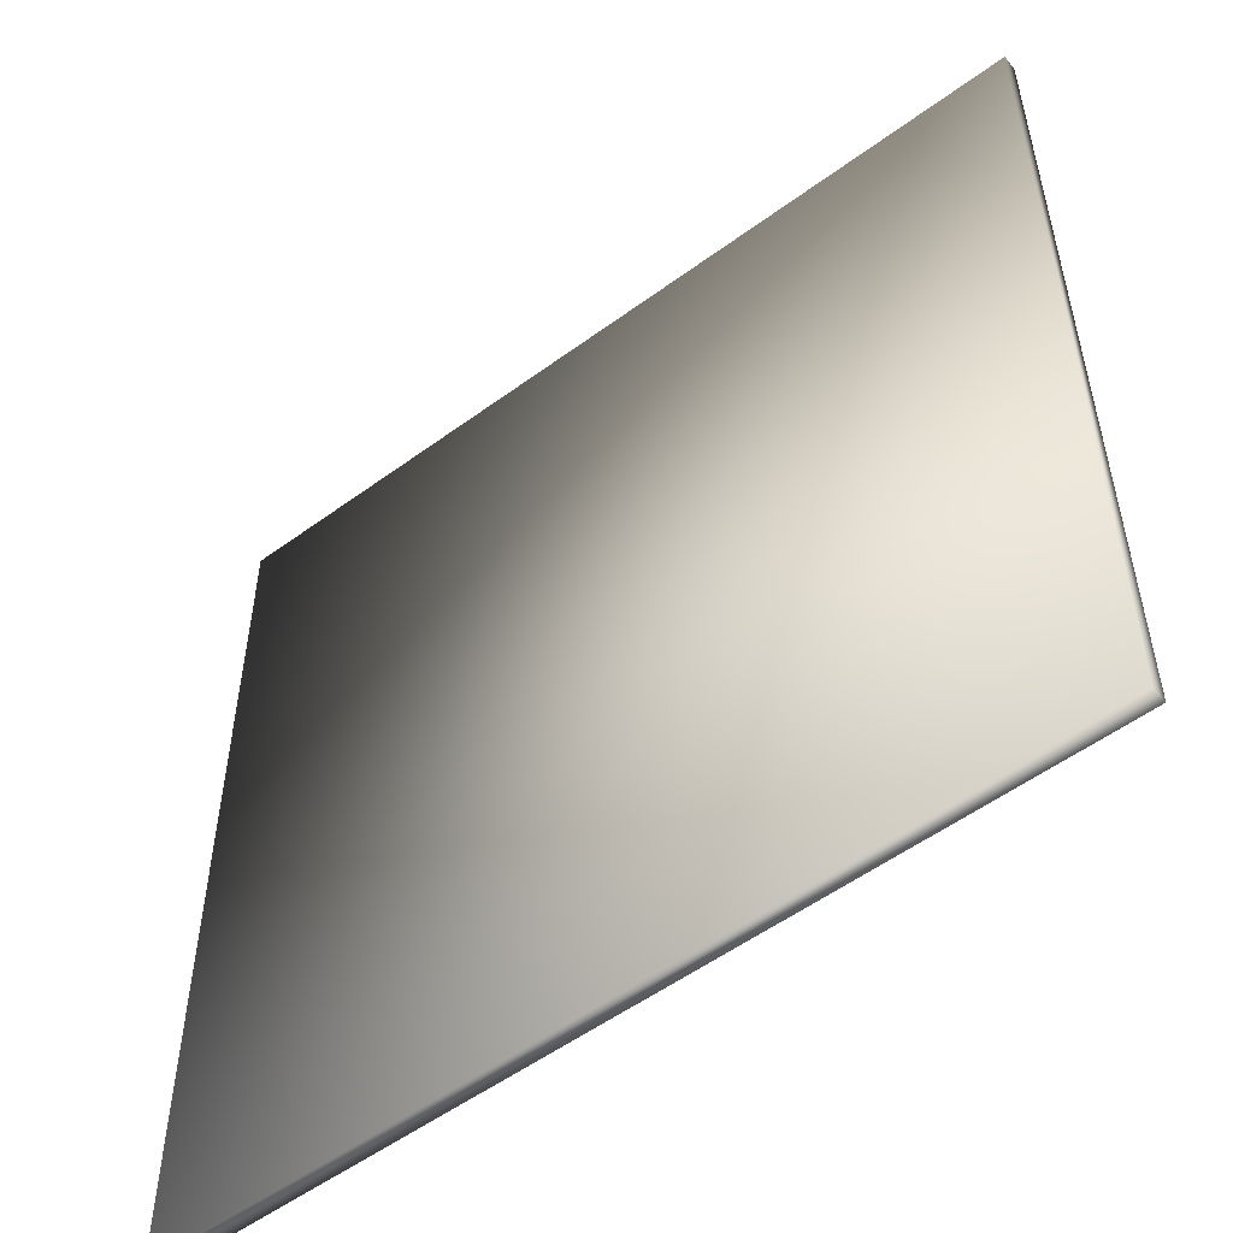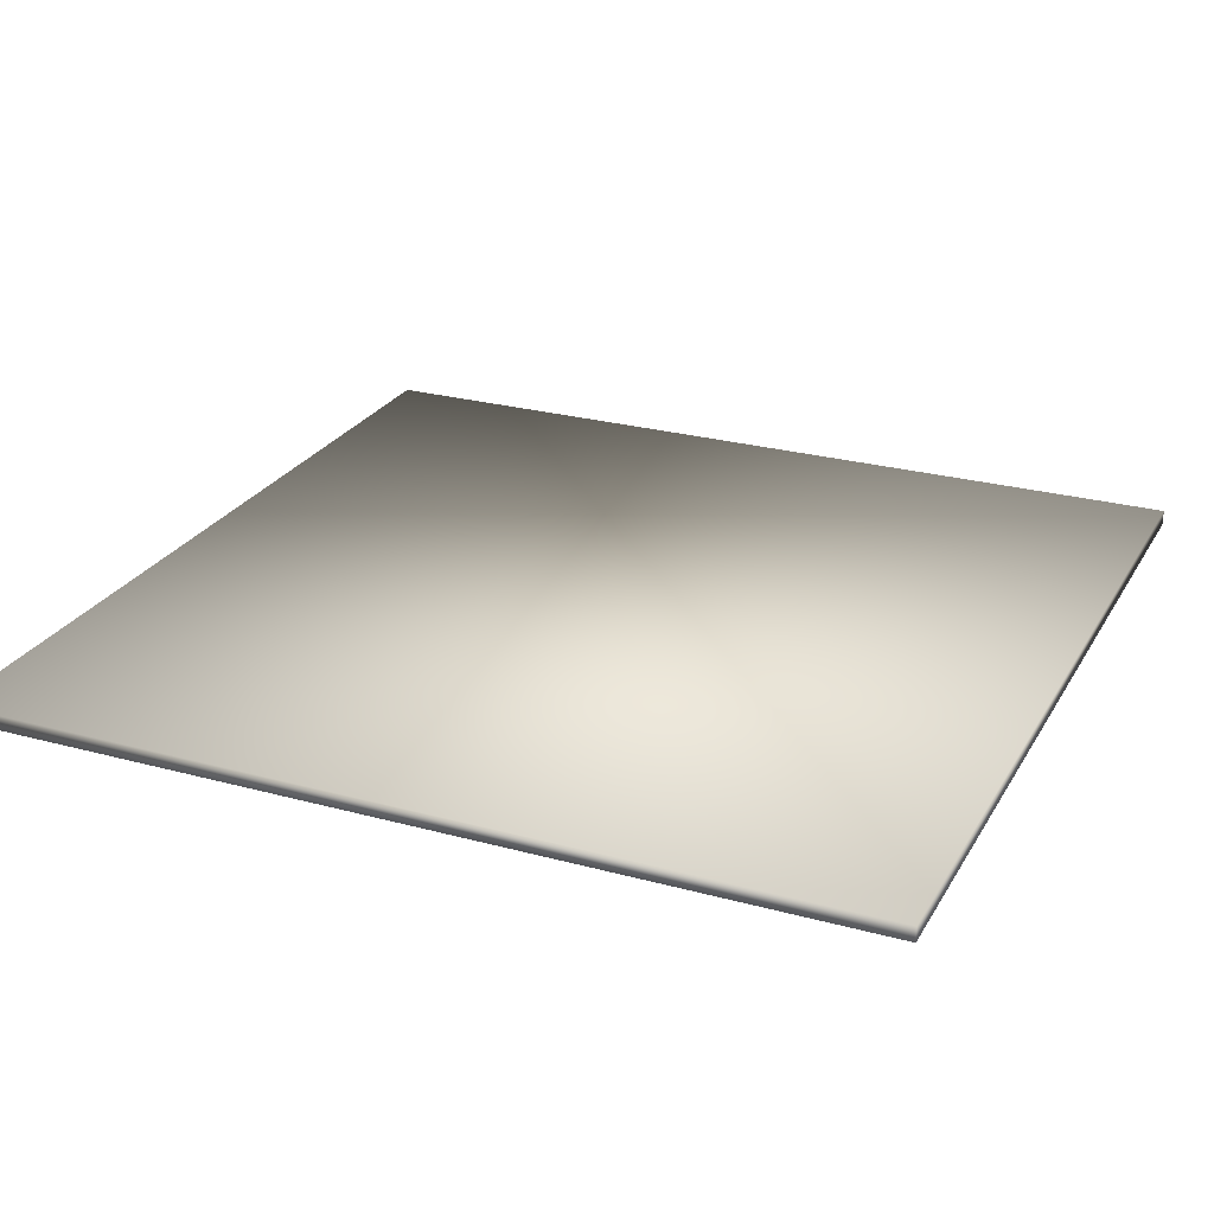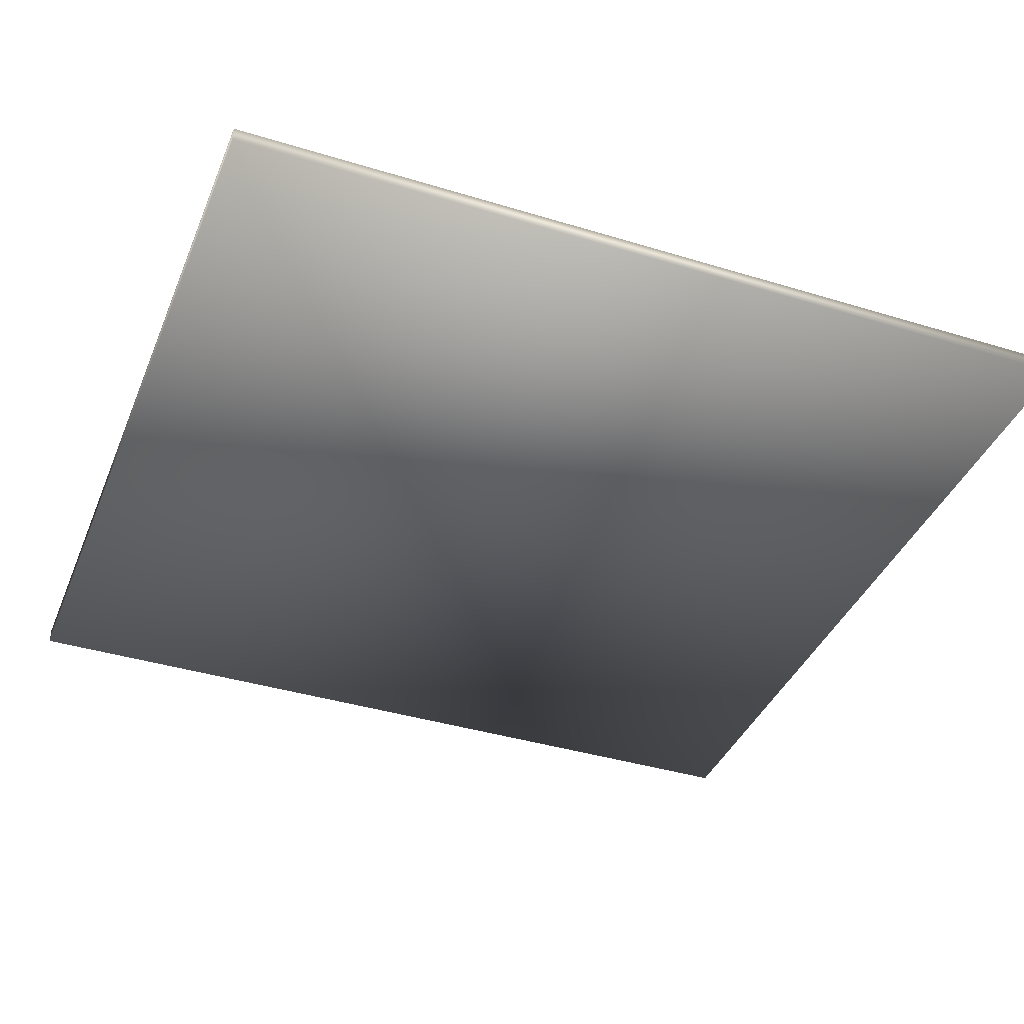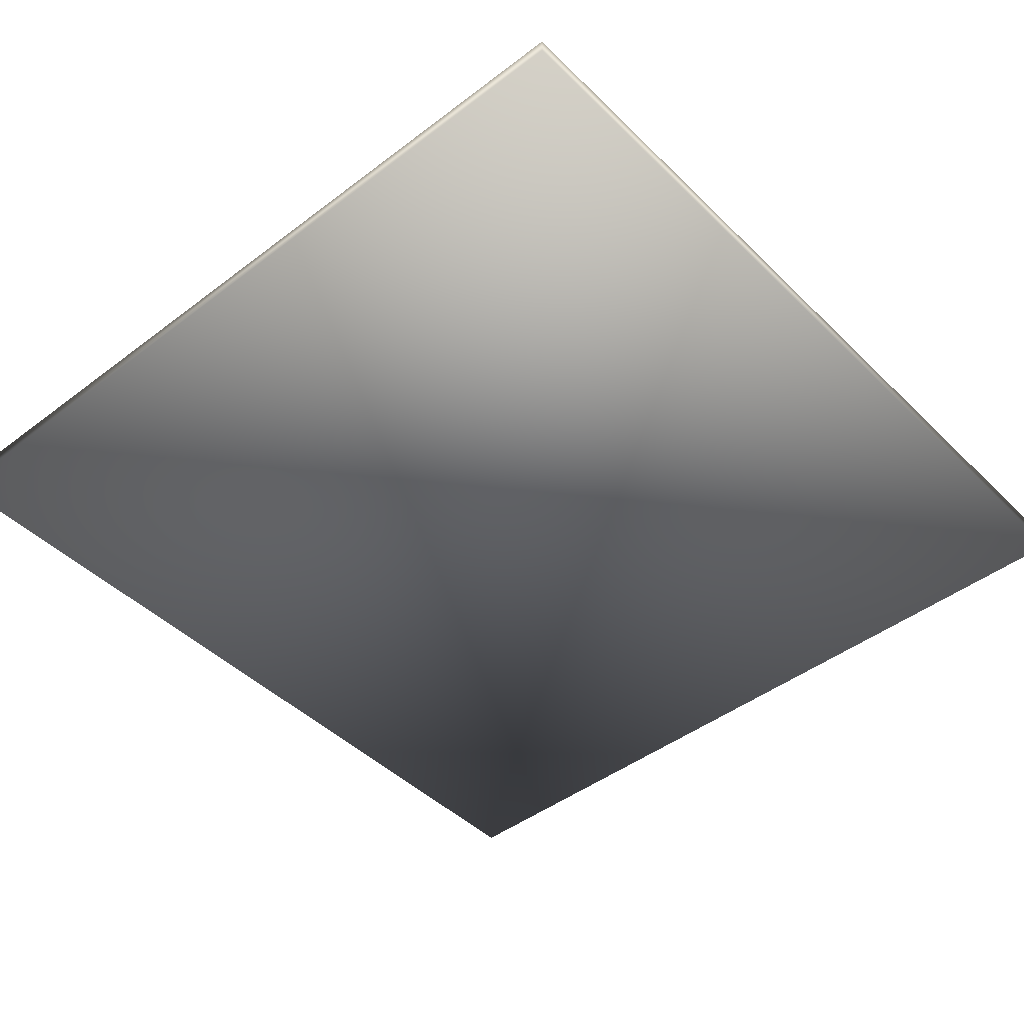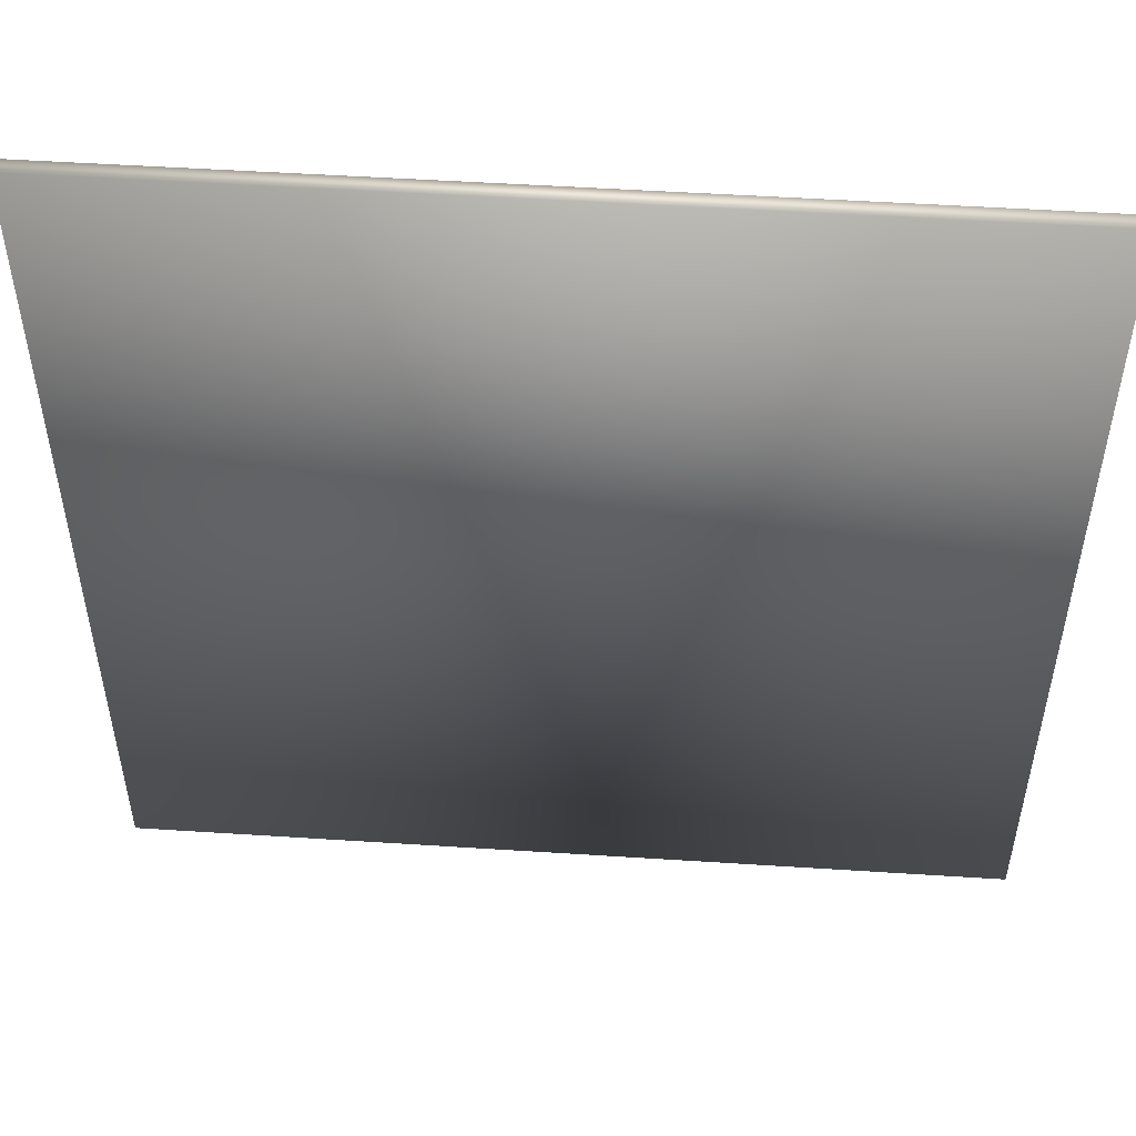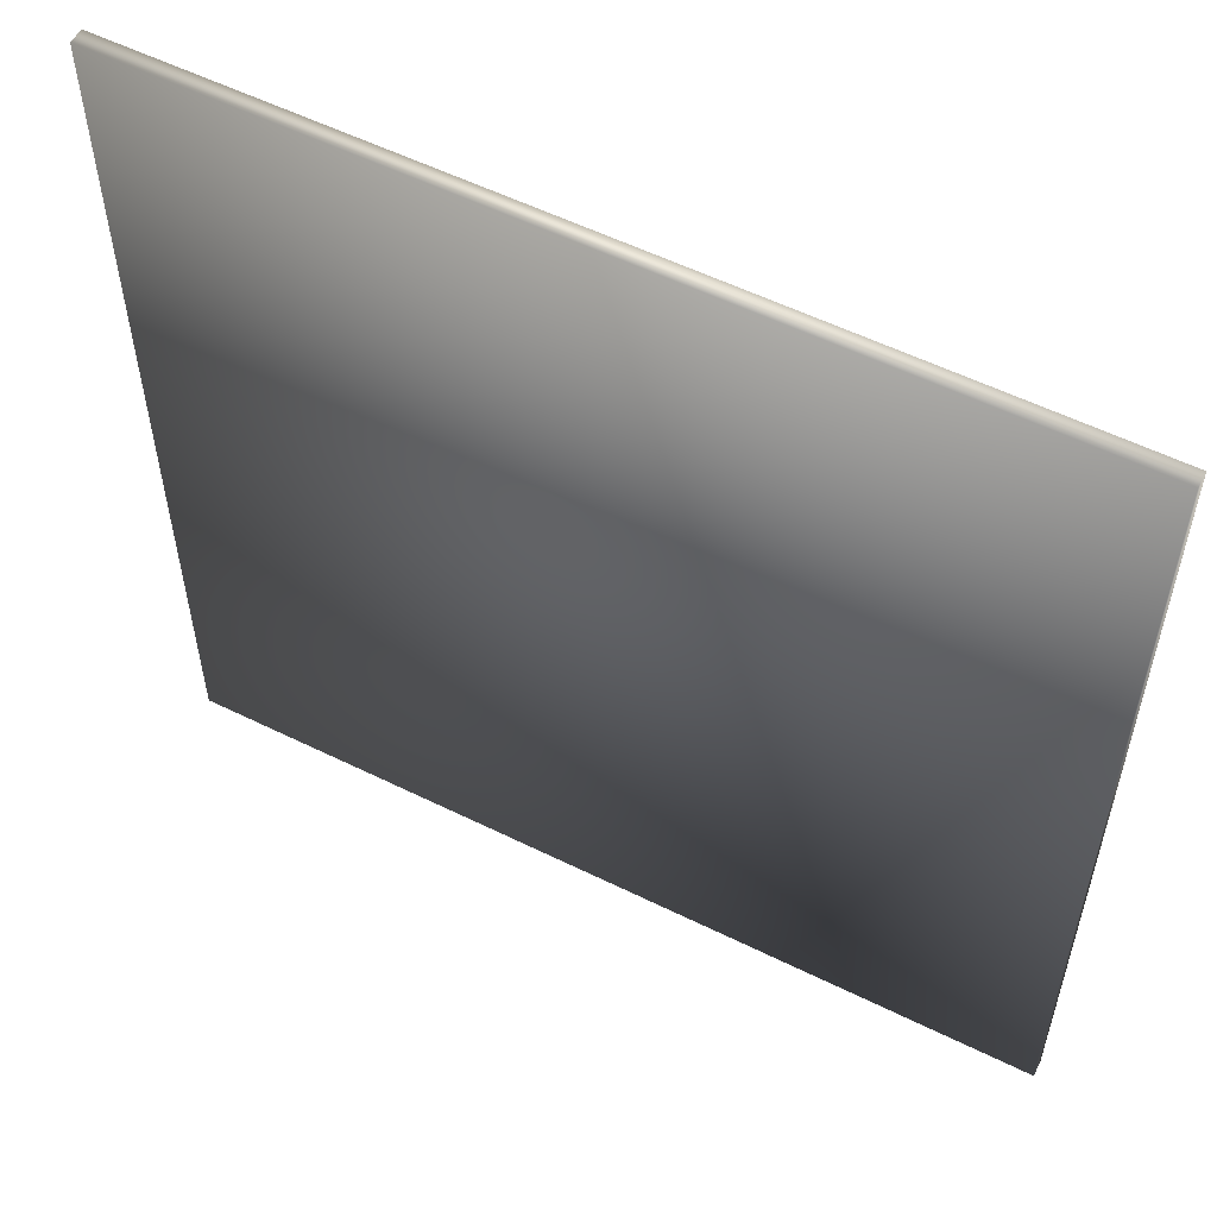
<metadata>
{"format":"obj","ext":"obj","renderer":"f3d","projection":"perspective","resolution":1024,"background":"white","views":[{"elev":-53.7,"azim":38.1,"up":"+Z"},{"elev":25.6,"azim":-66.3,"up":"+Y"},{"elev":-39.0,"azim":69.0,"up":"+Y"},{"elev":-44.7,"azim":-138.5,"up":"+Y"},{"elev":51.6,"azim":4.0,"up":"+Z"},{"elev":56.2,"azim":27.3,"up":"+Z"}]}
</metadata>
<code>
o cube2
v -0.2585 -1.341e-07 0.2668
v -0.2585 0.008993 0.2668
v 0.2585 0.008993 0.2668
v 0.2585 -1.341e-07 0.2668
v -0.2585 -1.341e-07 -0.2668
v -0.2585 0.008993 -0.2668
v 0.2585 0.008993 -0.2668
v 0.2585 -1.341e-07 -0.2668
g cube2_Oven_Up
f 1 4 3 2
f 1 5 8 4
f 2 6 5 1
f 3 7 6 2
f 4 8 7 3
f 6 7 8 5

</code>
